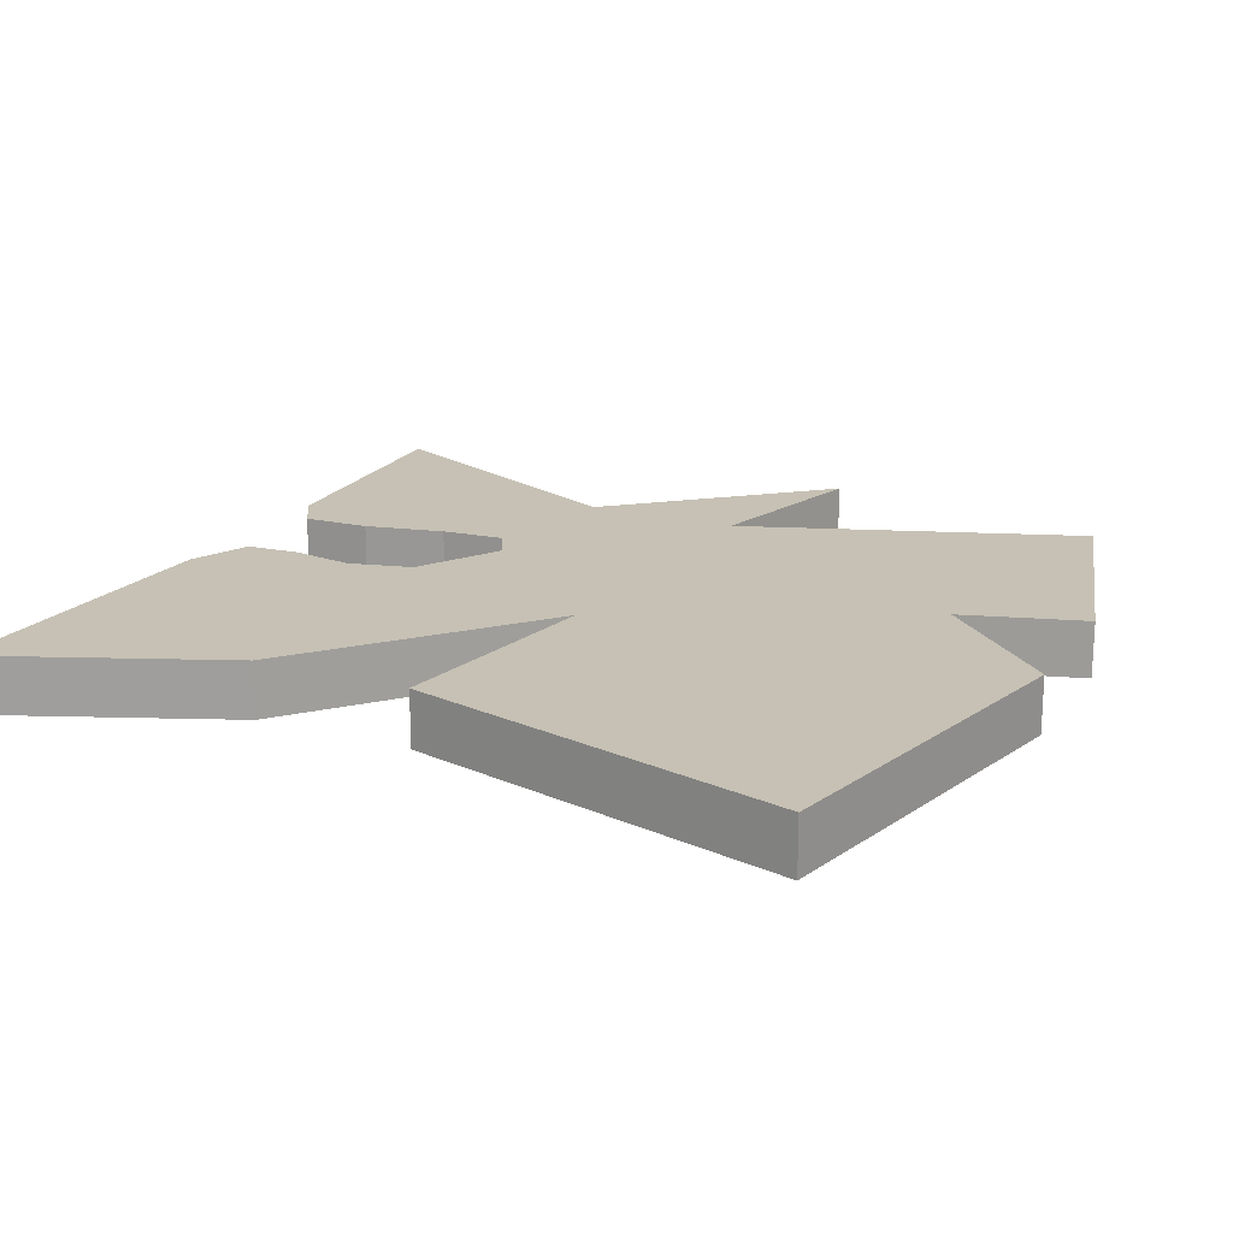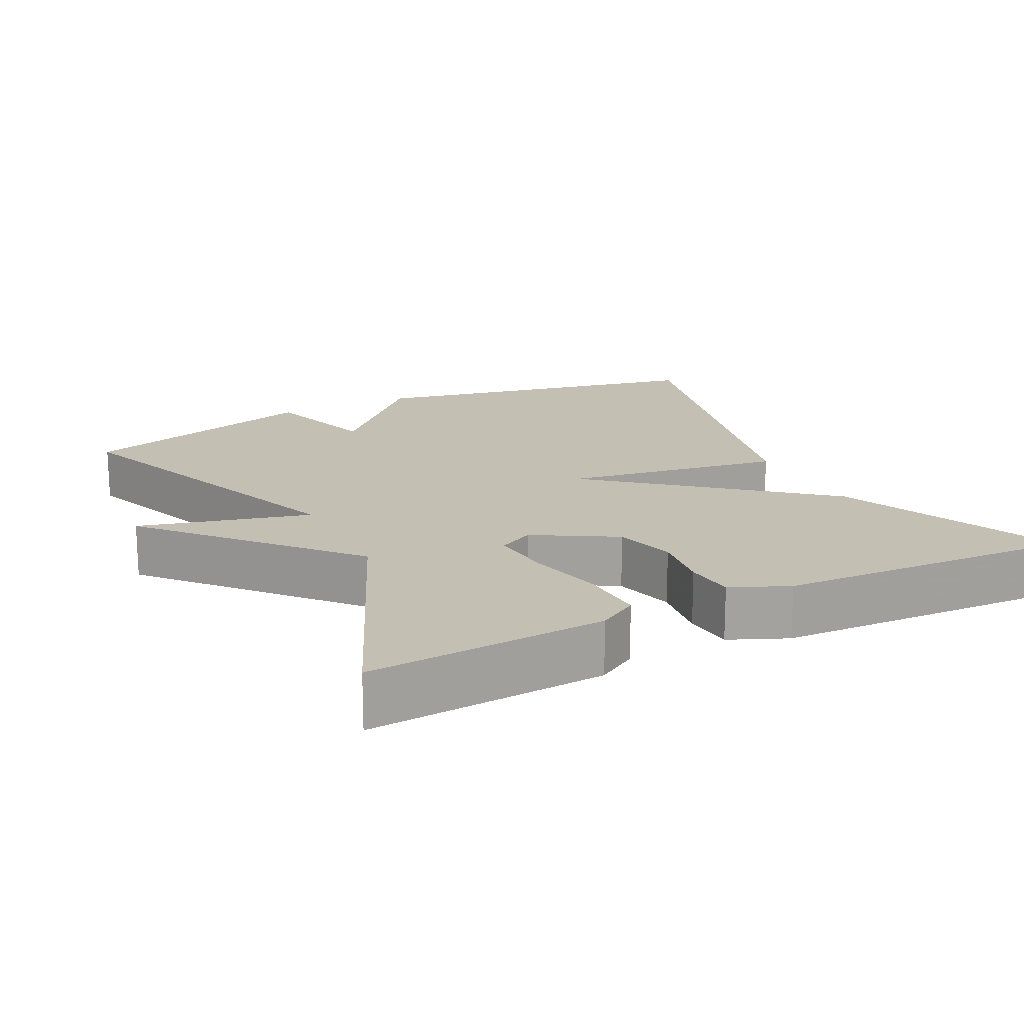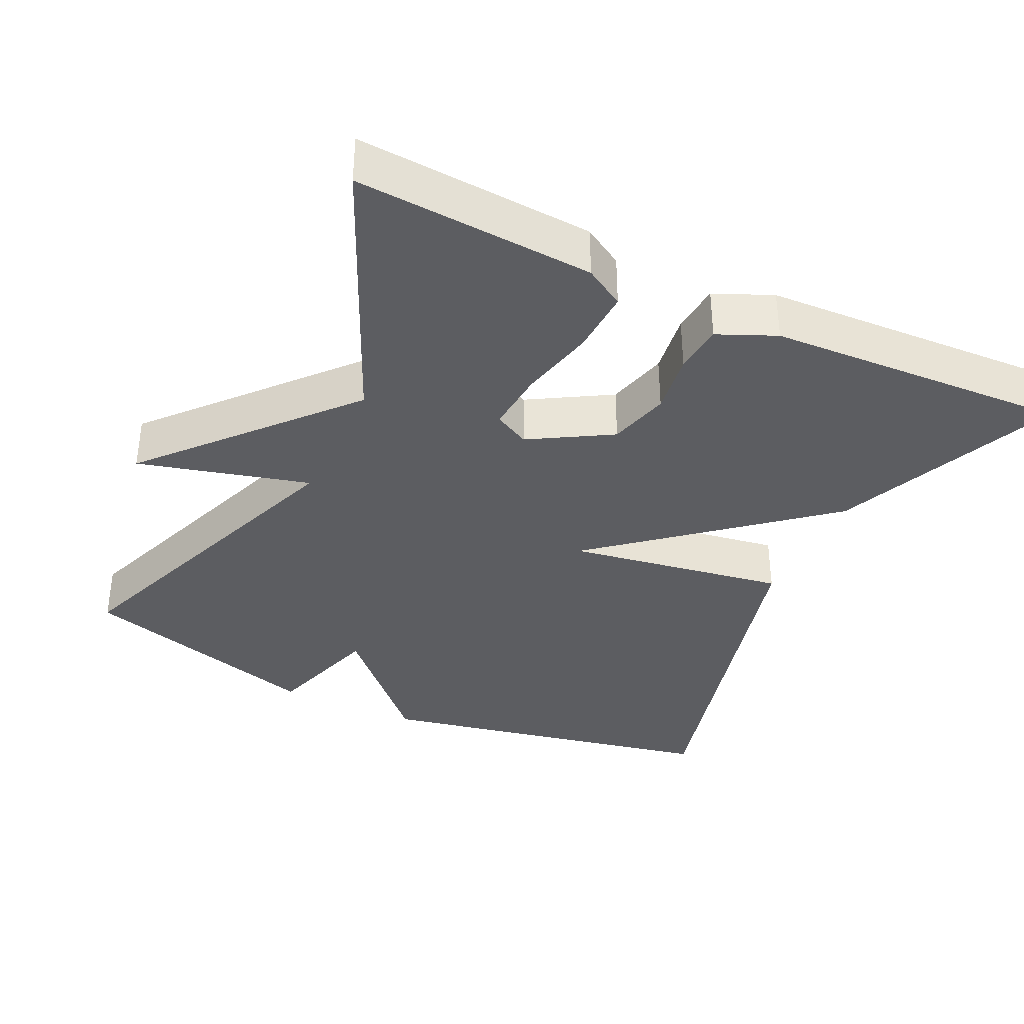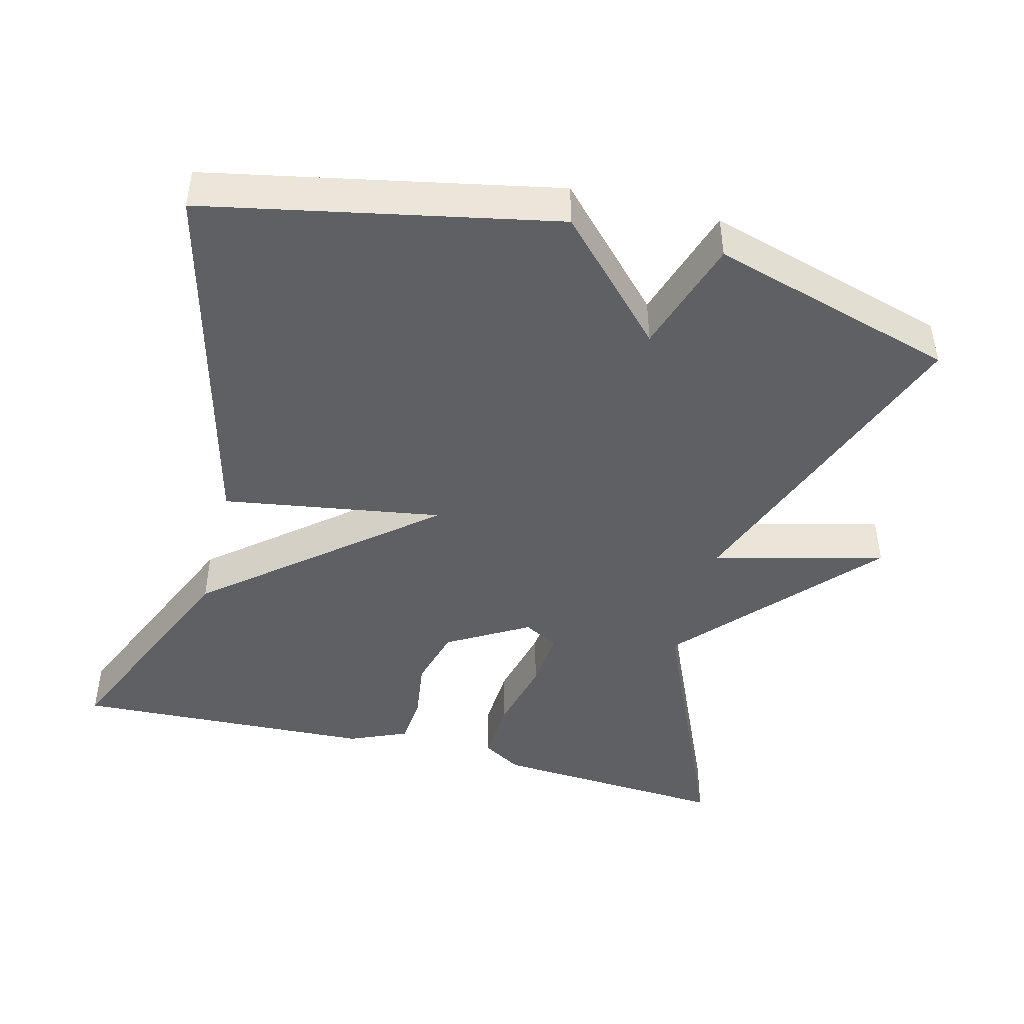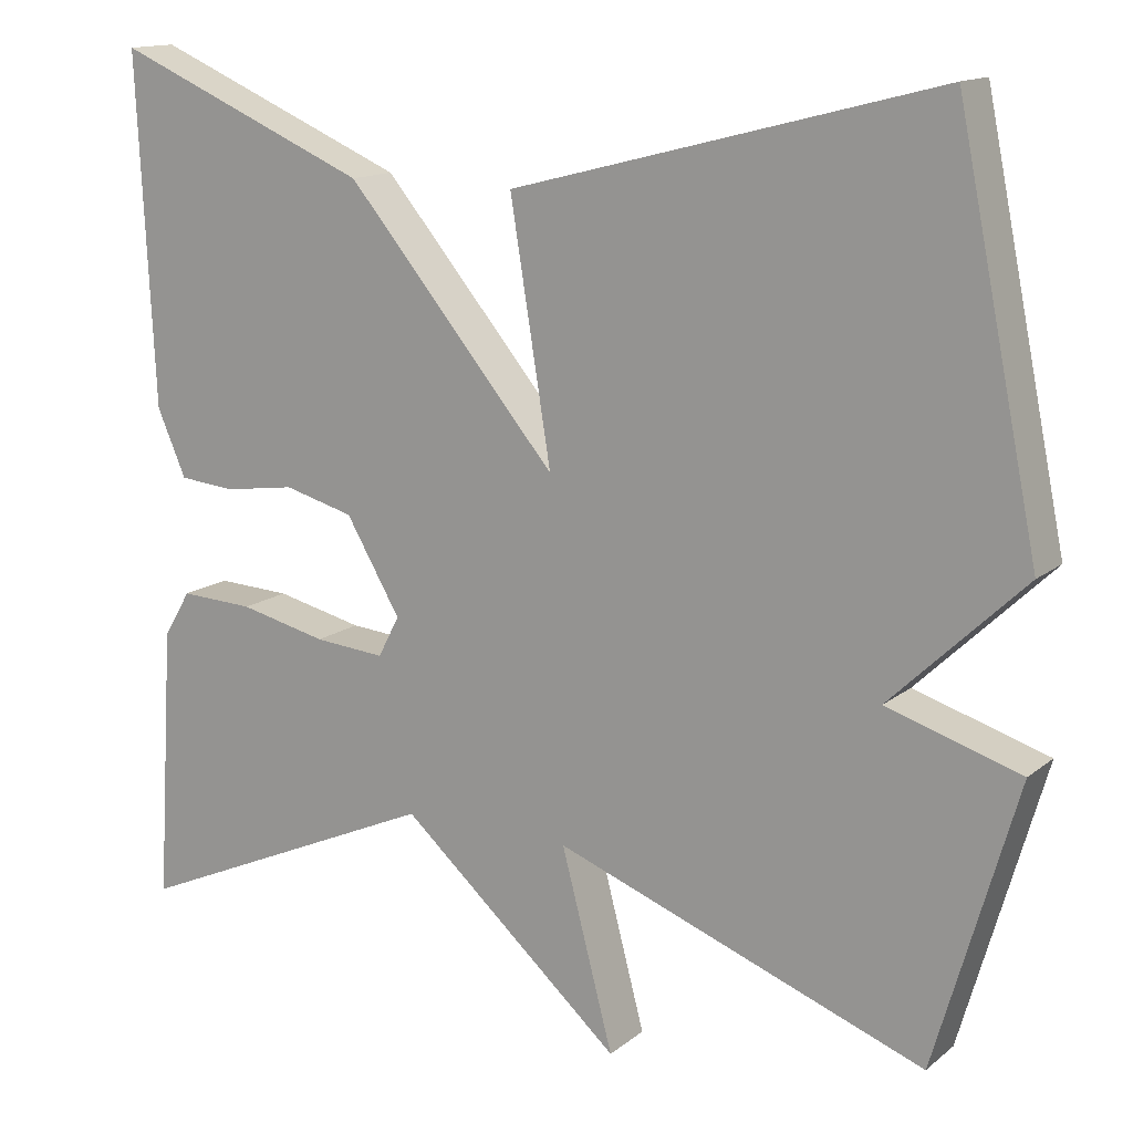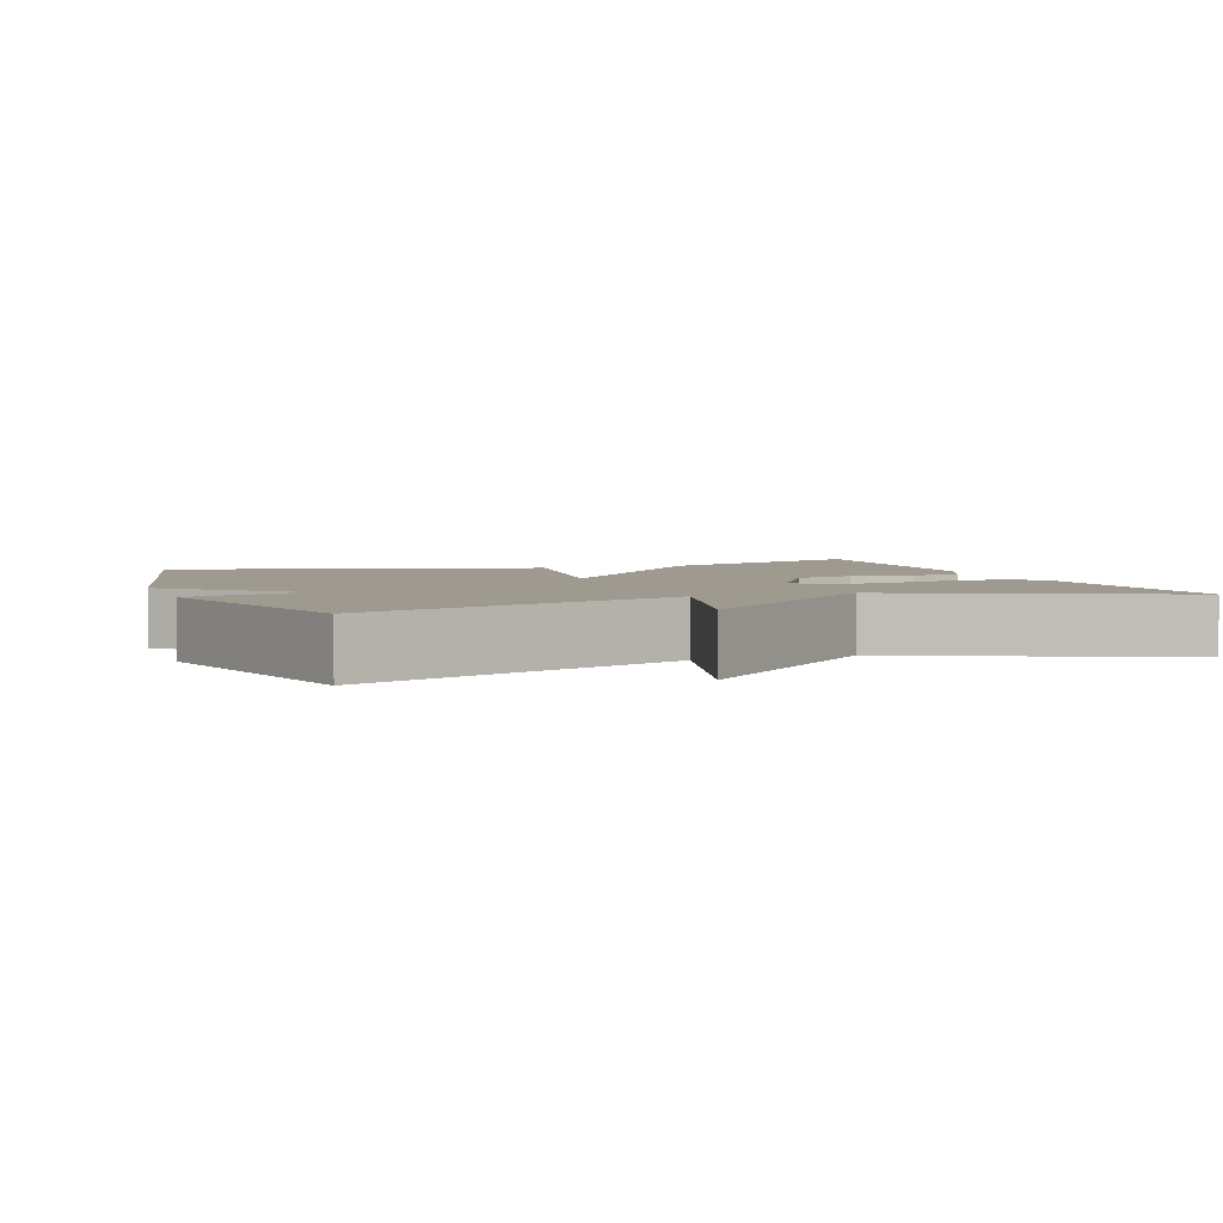
<metadata>
{"format":"obj","ext":"obj","renderer":"f3d","projection":"perspective","resolution":1024,"background":"white","views":[{"elev":18.6,"azim":26.1,"up":"+Y"},{"elev":17.7,"azim":-116.9,"up":"+Y"},{"elev":-36.6,"azim":-115.4,"up":"+Y"},{"elev":-44.9,"azim":75.4,"up":"+Y"},{"elev":14.1,"azim":31.3,"up":"+Z"},{"elev":3.6,"azim":160.4,"up":"+Y"}]}
</metadata>
<code>
v -0.5 0.07 -0.5
v -0.48 0.07 -0.178
v -0.448 0.07 -0.124
v -0.361 0.07 -0.128
v -0.258 0.07 -0.152
v -0.175 0.07 -0.159
v -0.15 0.07 -0.111
v -0.214 0.07 -0.002
v -0.296 0.07 0.02
v -0.379 0.07 0.008
v -0.446 0.07 0.014
v -0.48 0.07 0.092
v -0.5 0.07 0.5
v -0.199 0.07 0.371
v 0.049 0.07 0.075
v 0.001 0.07 0.371
v 0.5 0.07 0.5
v 0.596 0.07 0.032
v 0.439 0.07 -0.119
v 0.596 0.07 -0.168
v 0.5 0.07 -0.5
v 0.065 0.07 -0.338
v 0.126 0.07 -0.569
v -0.135 0.07 -0.338
v -0.5 0 -0.5
v -0.48 0 -0.178
v -0.448 0 -0.124
v -0.361 0 -0.128
v -0.258 0 -0.152
v -0.175 0 -0.159
v -0.15 0 -0.111
v -0.214 0 -0.002
v -0.296 0 0.02
v -0.379 0 0.008
v -0.446 0 0.014
v -0.48 0 0.092
v -0.5 0 0.5
v -0.199 0 0.371
v 0.049 0 0.075
v 0.001 0 0.371
v 0.5 0 0.5
v 0.596 0 0.032
v 0.439 0 -0.119
v 0.596 0 -0.168
v 0.5 0 -0.5
v 0.065 0 -0.338
v 0.126 0 -0.569
v -0.135 0 -0.338
f 22 23 24
f 19 20 21 22
f 19 22 24
f 17 18 19
f 16 17 19
f 15 16 19
f 15 19 24
f 13 14 15
f 12 13 15
f 11 12 15
f 10 11 15
f 9 10 15
f 8 9 15
f 7 8 15
f 6 7 15 24
f 24 1 2
f 6 24 2
f 5 6 2
f 2 3 4 5
f 48 47 46
f 46 45 44 43
f 48 46 43
f 43 42 41
f 43 41 40
f 43 40 39
f 48 43 39
f 39 38 37
f 39 37 36
f 39 36 35
f 39 35 34
f 39 34 33
f 39 33 32
f 39 32 31
f 48 39 31 30
f 26 25 48
f 26 48 30
f 26 30 29
f 29 28 27 26
f 1 25 26 2
f 2 26 27 3
f 3 27 28 4
f 4 28 29 5
f 5 29 30 6
f 6 30 31 7
f 7 31 32 8
f 8 32 33 9
f 9 33 34 10
f 10 34 35 11
f 11 35 36 12
f 12 36 37 13
f 13 37 38 14
f 14 38 39 15
f 15 39 40 16
f 16 40 41 17
f 17 41 42 18
f 18 42 43 19
f 19 43 44 20
f 20 44 45 21
f 21 45 46 22
f 22 46 47 23
f 23 47 48 24
f 24 48 25 1

</code>
